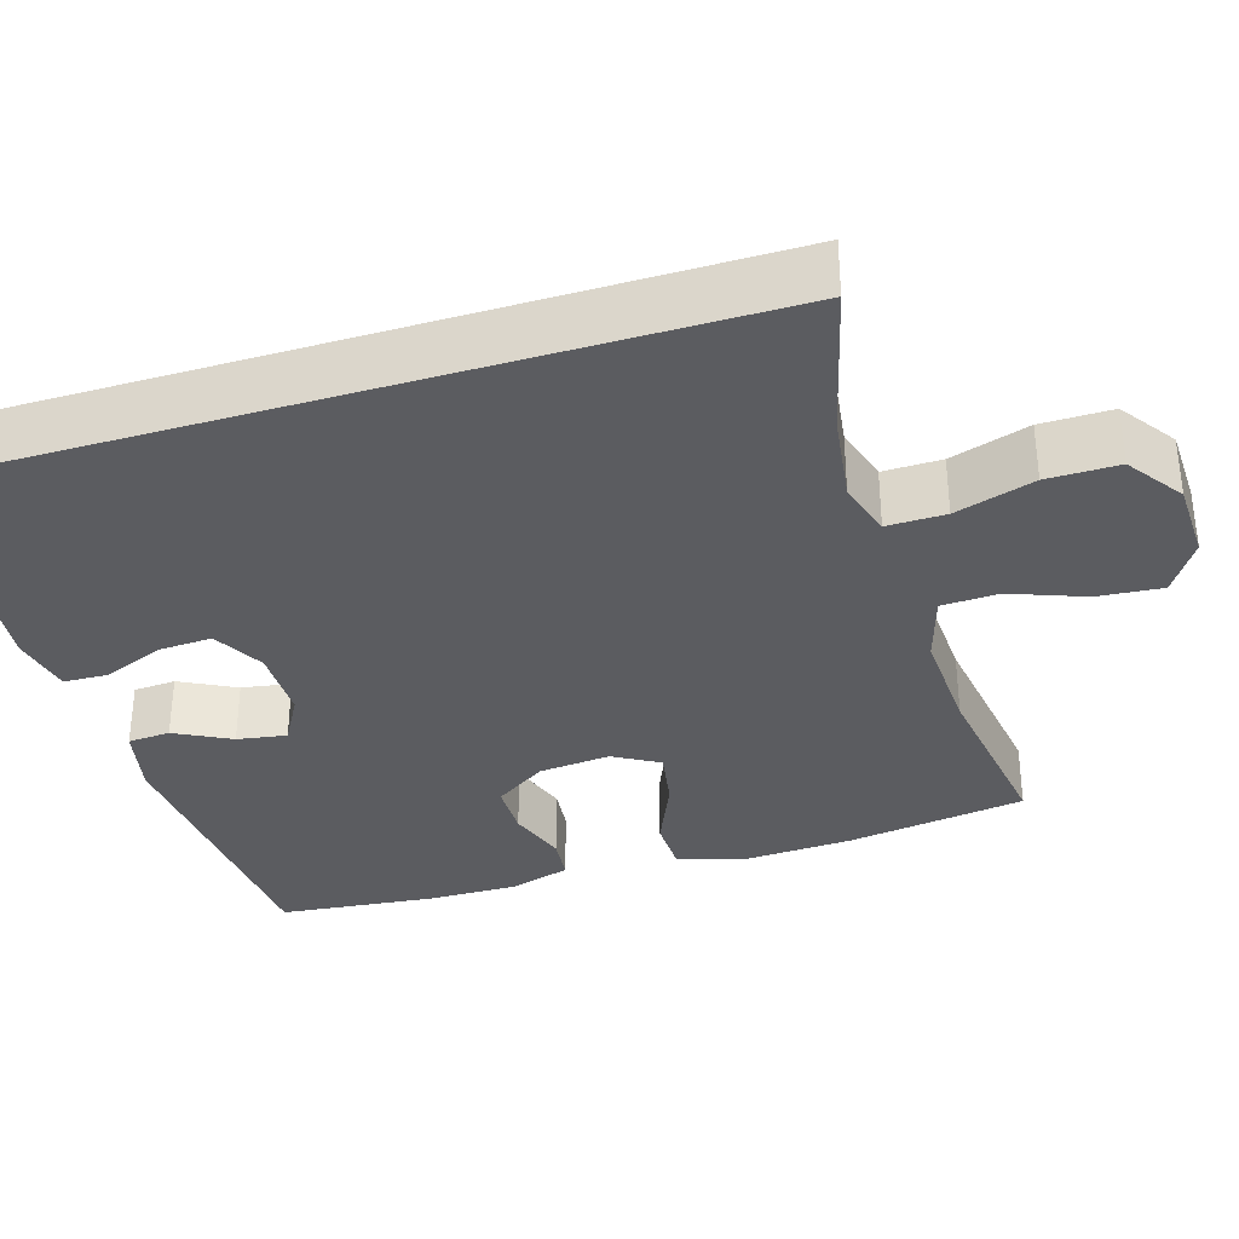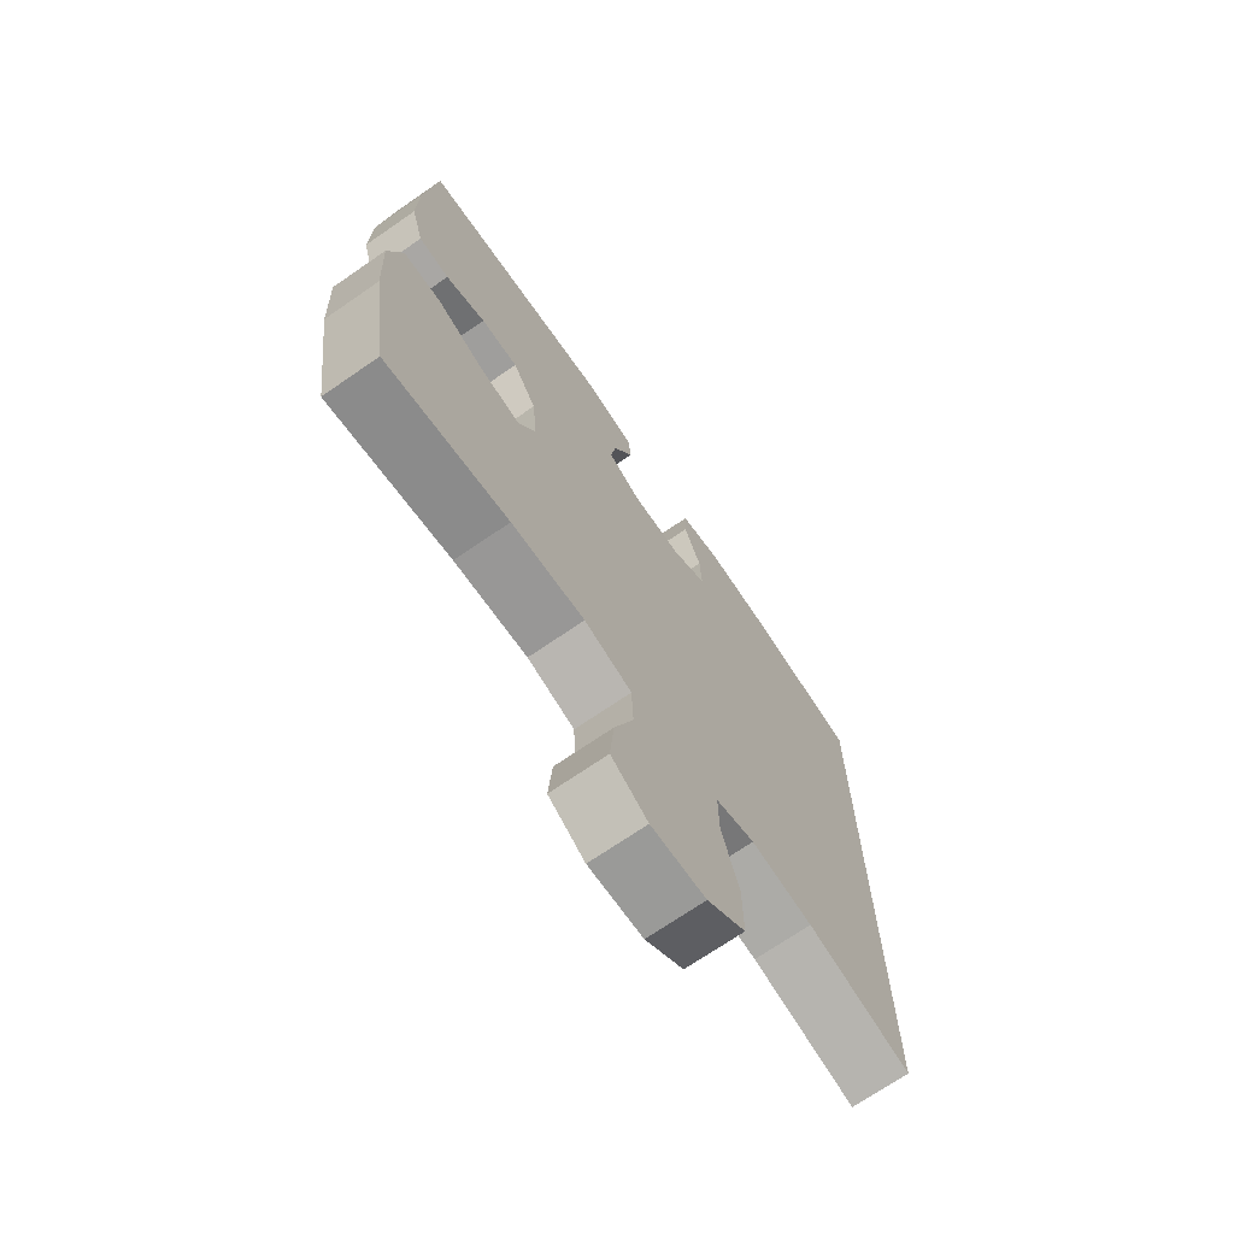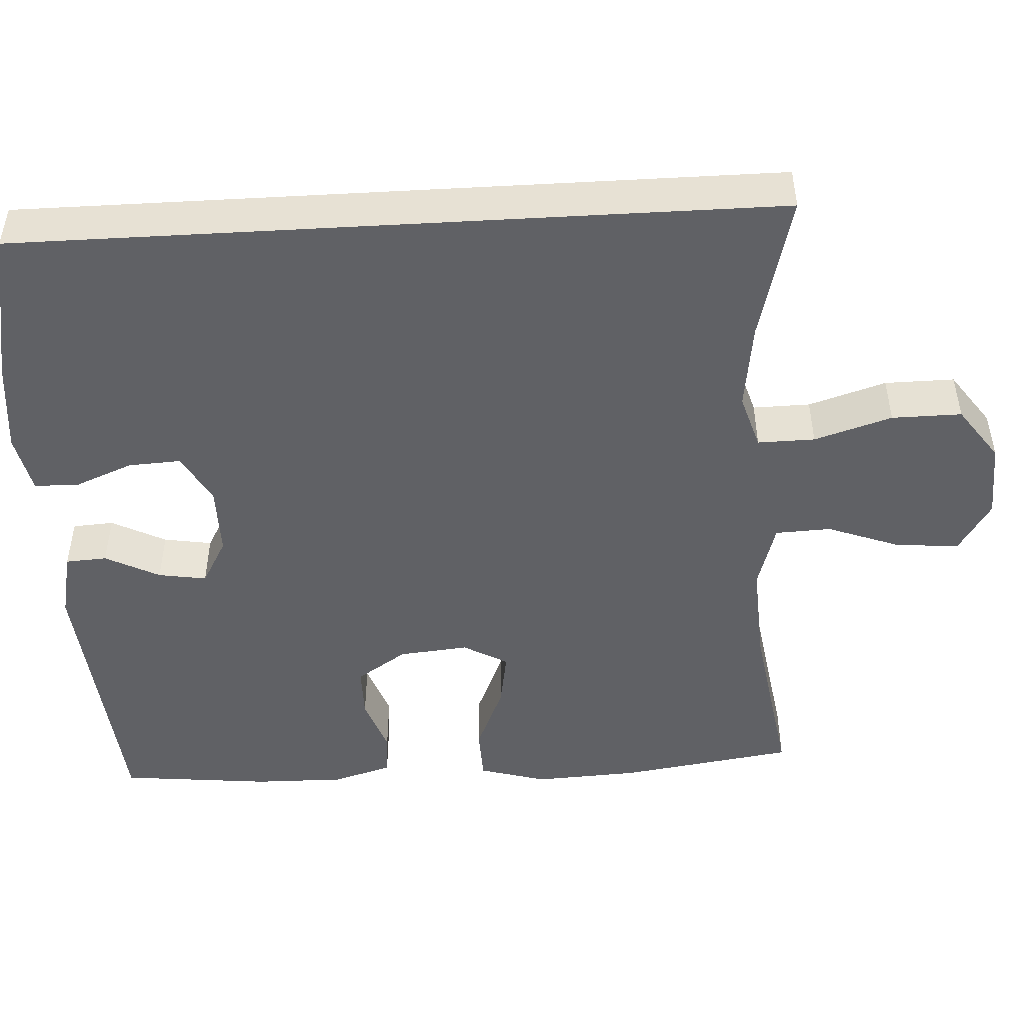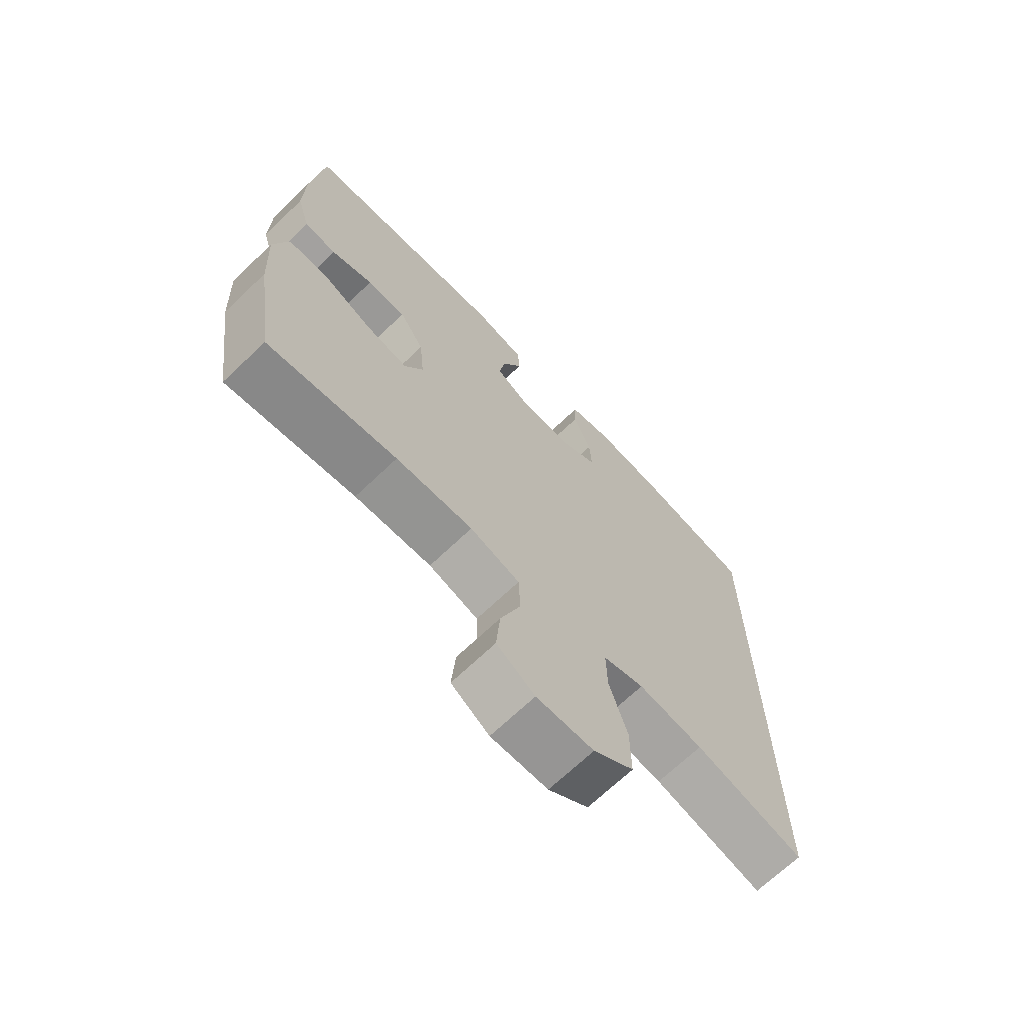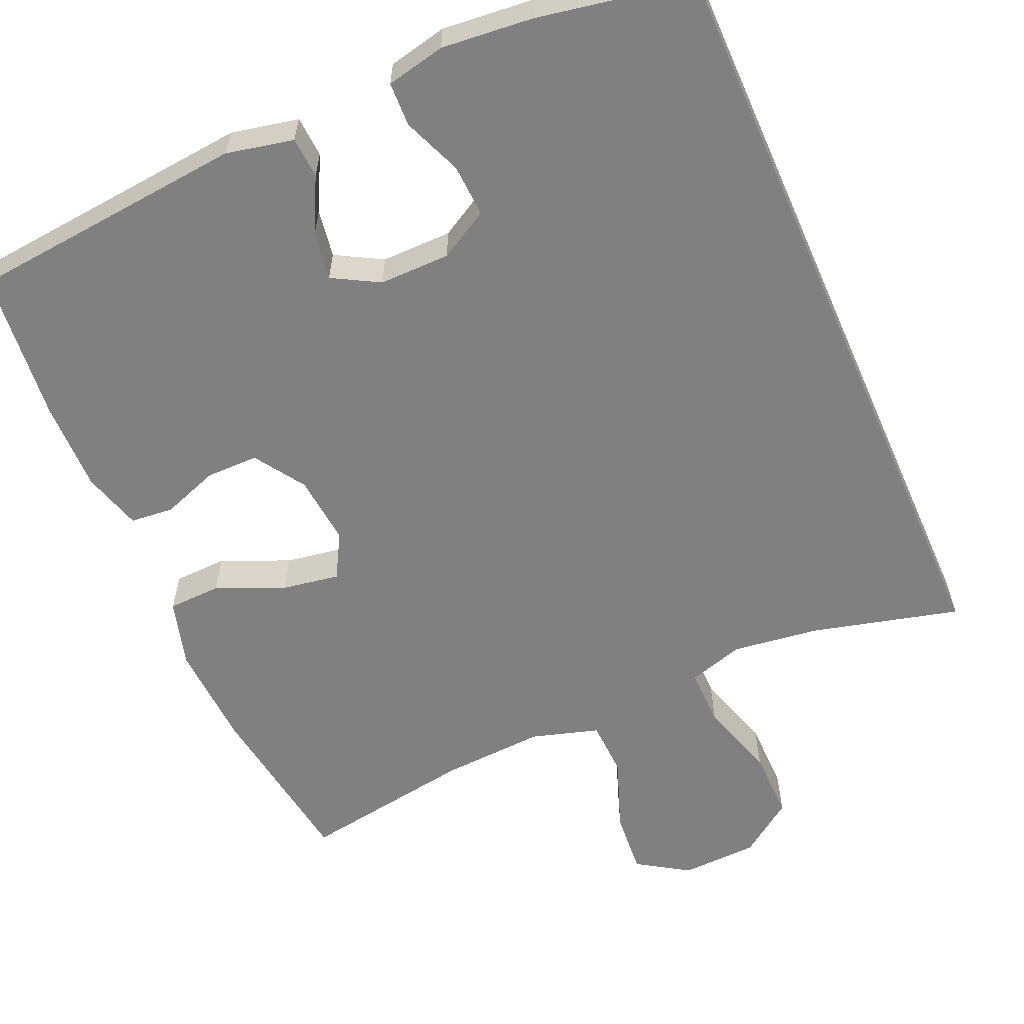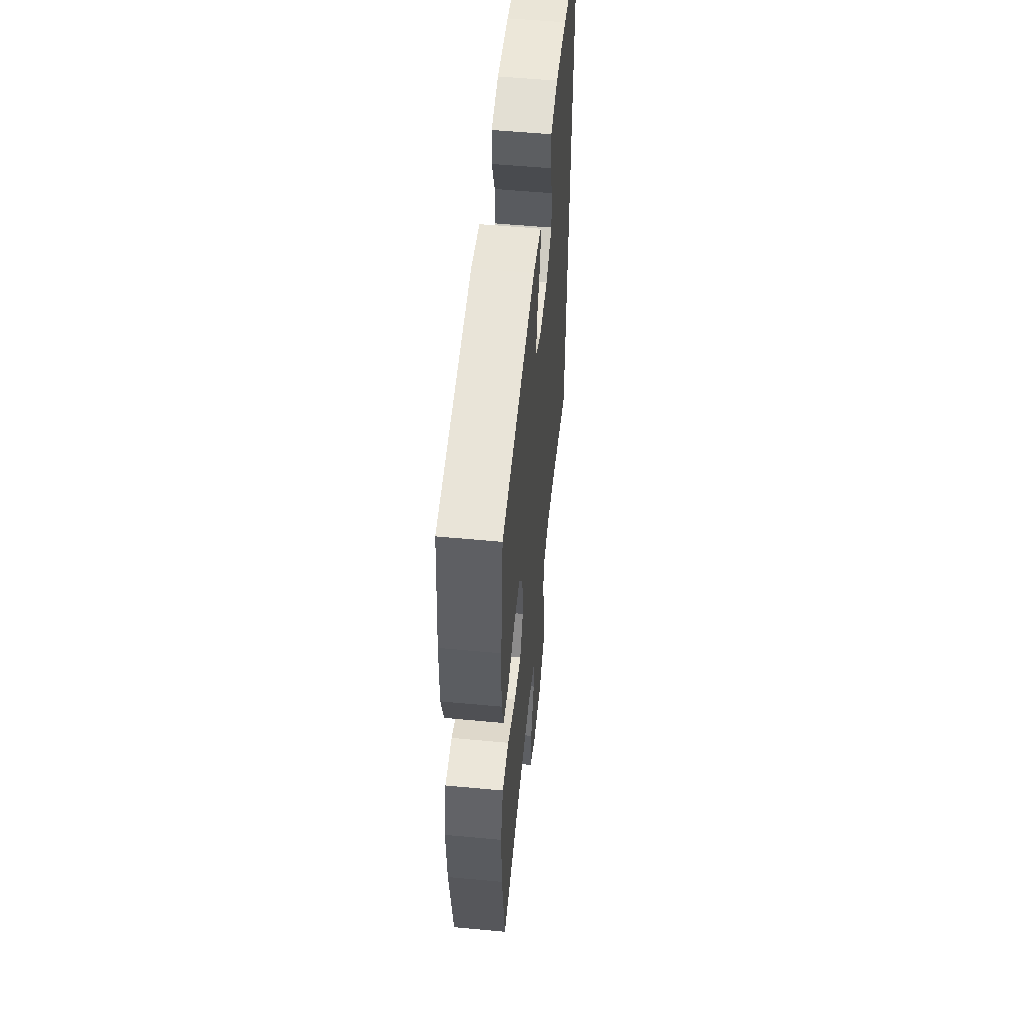
<metadata>
{"format":"obj","ext":"obj","renderer":"f3d","projection":"perspective","resolution":1024,"background":"white","views":[{"elev":-34.6,"azim":106.9,"up":"+Y"},{"elev":-70.7,"azim":-55.4,"up":"+Z"},{"elev":-48.4,"azim":93.3,"up":"+Y"},{"elev":-68.9,"azim":-46.3,"up":"+Z"},{"elev":-60.1,"azim":23.8,"up":"+Y"},{"elev":54.4,"azim":-84.3,"up":"+Z"}]}
</metadata>
<code>
o path578
v 0.4988 0.0375 0.5313
v 0.2958 0.0375 0.5694
v 0.1748 0.0375 0.5813
v 0.09672 0.0375 0.5644
v 0.09455 0.0375 0.5066
v 0.1259 0.0375 0.4286
v 0.1294 0.0375 0.3593
v 0.0643 0.0375 0.3225
v -0.02919 0.0375 0.322
v -0.09048 0.0375 0.3563
v -0.08013 0.0375 0.4201
v -0.04342 0.0375 0.492
v -0.0468 0.0375 0.5466
v -0.1359 0.0375 0.5656
v -0.5031 0.0375 0.5313
v -0.524 0.0375 0.3325
v -0.5258 0.0375 0.2133
v -0.5029 0.0375 0.1349
v -0.446 0.0375 0.1294
v -0.3716 0.0375 0.1559
v -0.3024 0.0375 0.1557
v -0.2586 0.0375 0.08952
v -0.2499 0.0375 -0.002765
v -0.2831 0.0375 -0.06172
v -0.3583 0.0375 -0.04893
v -0.448 0.0375 -0.0102
v -0.5181 0.0375 -0.01237
v -0.5436 0.0375 -0.1014
v -0.5368 0.0375 -0.2392
v -0.5031 0.0375 -0.4704
v -0.2744 0.0375 -0.435
v -0.1378 0.0375 -0.4277
v -0.04948 0.0375 -0.4545
v -0.04651 0.0375 -0.5283
v -0.08229 0.0375 -0.6244
v -0.08924 0.0375 -0.7085
v -0.02156 0.0375 -0.7518
v 0.07946 0.0375 -0.7483
v 0.1507 0.0375 -0.6975
v 0.15 0.0375 -0.6051
v 0.1182 0.0375 -0.5023
v 0.117 0.0375 -0.4265
v 0.1897 0.0375 -0.4045
v 0.3048 0.0375 -0.4202
v 0.4988 0.0375 -0.4704
v 0.4988 -0.0375 0.5313
v 0.2958 -0.0375 0.5694
v 0.1748 -0.0375 0.5813
v 0.09672 -0.0375 0.5644
v 0.09455 -0.0375 0.5066
v 0.1259 -0.0375 0.4286
v 0.1294 -0.0375 0.3593
v 0.0643 -0.0375 0.3225
v -0.02919 -0.0375 0.322
v -0.09048 -0.0375 0.3563
v -0.08013 -0.0375 0.4201
v -0.04342 -0.0375 0.492
v -0.0468 -0.0375 0.5466
v -0.1359 -0.0375 0.5656
v -0.5031 -0.0375 0.5313
v -0.524 -0.0375 0.3325
v -0.5258 -0.0375 0.2133
v -0.5029 -0.0375 0.1349
v -0.446 -0.0375 0.1294
v -0.3716 -0.0375 0.1559
v -0.3024 -0.0375 0.1557
v -0.2586 -0.0375 0.08952
v -0.2499 -0.0375 -0.002765
v -0.2831 -0.0375 -0.06172
v -0.3583 -0.0375 -0.04893
v -0.448 -0.0375 -0.0102
v -0.5181 -0.0375 -0.01237
v -0.5436 -0.0375 -0.1014
v -0.5368 -0.0375 -0.2392
v -0.5031 -0.0375 -0.4704
v -0.2744 -0.0375 -0.435
v -0.1378 -0.0375 -0.4277
v -0.04948 -0.0375 -0.4545
v -0.04651 -0.0375 -0.5283
v -0.08229 -0.0375 -0.6244
v -0.08924 -0.0375 -0.7085
v -0.02156 -0.0375 -0.7518
v 0.07946 -0.0375 -0.7483
v 0.1507 -0.0375 -0.6975
v 0.15 -0.0375 -0.6051
v 0.1182 -0.0375 -0.5023
v 0.117 -0.0375 -0.4265
v 0.1897 -0.0375 -0.4045
v 0.3048 -0.0375 -0.4202
v 0.4988 -0.0375 -0.4704
v 0.2958 0.0375 0.5694
v 0.1748 0.0375 0.5813
v 0.09672 0.0375 0.5644
v 0.09672 0.0375 0.5644
v -0.0468 0.0375 0.5466
v -0.0468 0.0375 0.5466
v -0.1359 0.0375 0.5656
v 0.09455 0.0375 0.5066
v 0.4988 0.0375 0.5313
v 0.4988 0.0375 0.5313
v -0.04342 0.0375 0.492
v -0.5031 0.0375 0.5313
v -0.5031 0.0375 0.5313
v 0.4988 0.0375 -0.4704
v 0.4988 0.0375 -0.4704
v 0.1259 0.0375 0.4286
v -0.08013 0.0375 0.4201
v -0.524 0.0375 0.3325
v 0.1294 0.0375 0.3593
v 0.1294 0.0375 0.3593
v -0.09048 0.0375 0.3563
v -0.09048 0.0375 0.3563
v 0.0643 0.0375 0.3225
v -0.02919 0.0375 0.322
v -0.5258 0.0375 0.2133
v -0.3716 0.0375 0.1559
v -0.3024 0.0375 0.1557
v -0.5029 0.0375 0.1349
v -0.5029 0.0375 0.1349
v -0.446 0.0375 0.1294
v -0.2586 0.0375 0.08952
v -0.2499 0.0375 -0.002765
v -0.2831 0.0375 -0.06172
v -0.2831 0.0375 -0.06172
v -0.3583 0.0375 -0.04893
v -0.448 0.0375 -0.0102
v -0.5181 0.0375 -0.01237
v -0.5181 0.0375 -0.01237
v -0.5436 0.0375 -0.1014
v -0.5368 0.0375 -0.2392
v 0.1897 0.0375 -0.4045
v 0.3048 0.0375 -0.4202
v 0.117 0.0375 -0.4265
v 0.117 0.0375 -0.4265
v 0.1182 0.0375 -0.5023
v -0.1378 0.0375 -0.4277
v -0.04948 0.0375 -0.4545
v -0.04948 0.0375 -0.4545
v -0.2744 0.0375 -0.435
v -0.5031 0.0375 -0.4704
v -0.5031 0.0375 -0.4704
v -0.04651 0.0375 -0.5283
v 0.15 0.0375 -0.6051
v -0.08229 0.0375 -0.6244
v 0.1507 0.0375 -0.6975
v -0.08924 0.0375 -0.7085
v -0.08924 0.0375 -0.7085
v 0.07946 0.0375 -0.7483
v -0.02156 0.0375 -0.7518
v 0.2958 -0.0375 0.5694
v 0.1748 -0.0375 0.5813
v 0.09672 -0.0375 0.5644
v 0.09672 -0.0375 0.5644
v -0.0468 -0.0375 0.5466
v -0.0468 -0.0375 0.5466
v -0.1359 -0.0375 0.5656
v 0.09455 -0.0375 0.5066
v 0.4988 -0.0375 0.5313
v 0.4988 -0.0375 0.5313
v -0.04342 -0.0375 0.492
v -0.5031 -0.0375 0.5313
v -0.5031 -0.0375 0.5313
v 0.4988 -0.0375 -0.4704
v 0.4988 -0.0375 -0.4704
v 0.1259 -0.0375 0.4286
v -0.08013 -0.0375 0.4201
v -0.524 -0.0375 0.3325
v 0.1294 -0.0375 0.3593
v 0.1294 -0.0375 0.3593
v -0.09048 -0.0375 0.3563
v -0.09048 -0.0375 0.3563
v 0.0643 -0.0375 0.3225
v -0.02919 -0.0375 0.322
v -0.5258 -0.0375 0.2133
v -0.3716 -0.0375 0.1559
v -0.3024 -0.0375 0.1557
v -0.5029 -0.0375 0.1349
v -0.5029 -0.0375 0.1349
v -0.446 -0.0375 0.1294
v -0.2586 -0.0375 0.08952
v -0.2499 -0.0375 -0.002765
v -0.2831 -0.0375 -0.06172
v -0.2831 -0.0375 -0.06172
v -0.3583 -0.0375 -0.04893
v -0.448 -0.0375 -0.0102
v -0.5181 -0.0375 -0.01237
v -0.5181 -0.0375 -0.01237
v -0.5436 -0.0375 -0.1014
v -0.5368 -0.0375 -0.2392
v 0.1897 -0.0375 -0.4045
v 0.3048 -0.0375 -0.4202
v 0.117 -0.0375 -0.4265
v 0.117 -0.0375 -0.4265
v 0.1182 -0.0375 -0.5023
v -0.1378 -0.0375 -0.4277
v -0.04948 -0.0375 -0.4545
v -0.04948 -0.0375 -0.4545
v -0.2744 -0.0375 -0.435
v -0.5031 -0.0375 -0.4704
v -0.5031 -0.0375 -0.4704
v -0.04651 -0.0375 -0.5283
v 0.15 -0.0375 -0.6051
v -0.08229 -0.0375 -0.6244
v 0.1507 -0.0375 -0.6975
v -0.08924 -0.0375 -0.7085
v -0.08924 -0.0375 -0.7085
v 0.07946 -0.0375 -0.7483
v -0.02156 -0.0375 -0.7518
f 151 165 150
f 166 156 170
f 161 170 156
f 182 184 189
f 190 181 192
f 192 181 195
f 189 184 188
f 181 182 195
f 172 181 190
f 195 182 198
f 173 181 172
f 201 194 196
f 154 156 160
f 175 174 179
f 192 195 196
f 182 189 198
f 157 151 152
f 188 185 186
f 208 203 205
f 194 201 202
f 202 203 207
f 204 202 207
f 167 170 161
f 179 174 177
f 150 168 158
f 160 156 166
f 198 189 199
f 188 184 185
f 165 168 150
f 174 175 167
f 170 167 176
f 176 167 175
f 158 191 163
f 170 176 180
f 165 151 157
f 172 190 168
f 181 173 180
f 207 203 208
f 191 168 190
f 158 168 191
f 203 202 201
f 192 196 194
f 170 180 173
f 2 3 48 47
f 3 94 153 48
f 96 14 59 155
f 4 5 50 49
f 100 2 47 159
f 12 13 58 57
f 14 103 162 59
f 105 1 46 164
f 5 6 51 50
f 11 12 57 56
f 15 16 61 60
f 6 110 169 51
f 112 11 56 171
f 7 8 53 52
f 9 10 55 54
f 16 17 62 61
f 8 9 54 53
f 20 21 66 65
f 17 119 178 62
f 19 20 65 64
f 18 19 64 63
f 21 22 67 66
f 22 23 68 67
f 23 124 183 68
f 25 26 71 70
f 26 128 187 71
f 27 28 73 72
f 24 25 70 69
f 28 29 74 73
f 43 44 89 88
f 134 43 88 193
f 41 42 87 86
f 32 138 197 77
f 31 32 77 76
f 141 31 76 200
f 29 30 75 74
f 44 45 90 89
f 33 34 79 78
f 40 41 86 85
f 34 35 80 79
f 39 40 85 84
f 35 147 206 80
f 38 39 84 83
f 37 38 83 82
f 36 37 82 81
f 92 91 106
f 107 111 97
f 102 97 111
f 123 130 125
f 131 133 122
f 133 136 122
f 130 129 125
f 122 136 123
f 113 131 122
f 136 139 123
f 114 113 122
f 142 137 135
f 95 101 97
f 116 120 115
f 133 137 136
f 123 139 130
f 98 93 92
f 129 127 126
f 149 146 144
f 135 143 142
f 143 148 144
f 145 148 143
f 108 102 111
f 120 118 115
f 91 99 109
f 101 107 97
f 139 140 130
f 129 126 125
f 106 91 109
f 115 108 116
f 111 117 108
f 117 116 108
f 99 104 132
f 111 121 117
f 106 98 92
f 113 109 131
f 122 121 114
f 148 149 144
f 132 131 109
f 99 132 109
f 144 142 143
f 133 135 137
f 111 114 121

</code>
